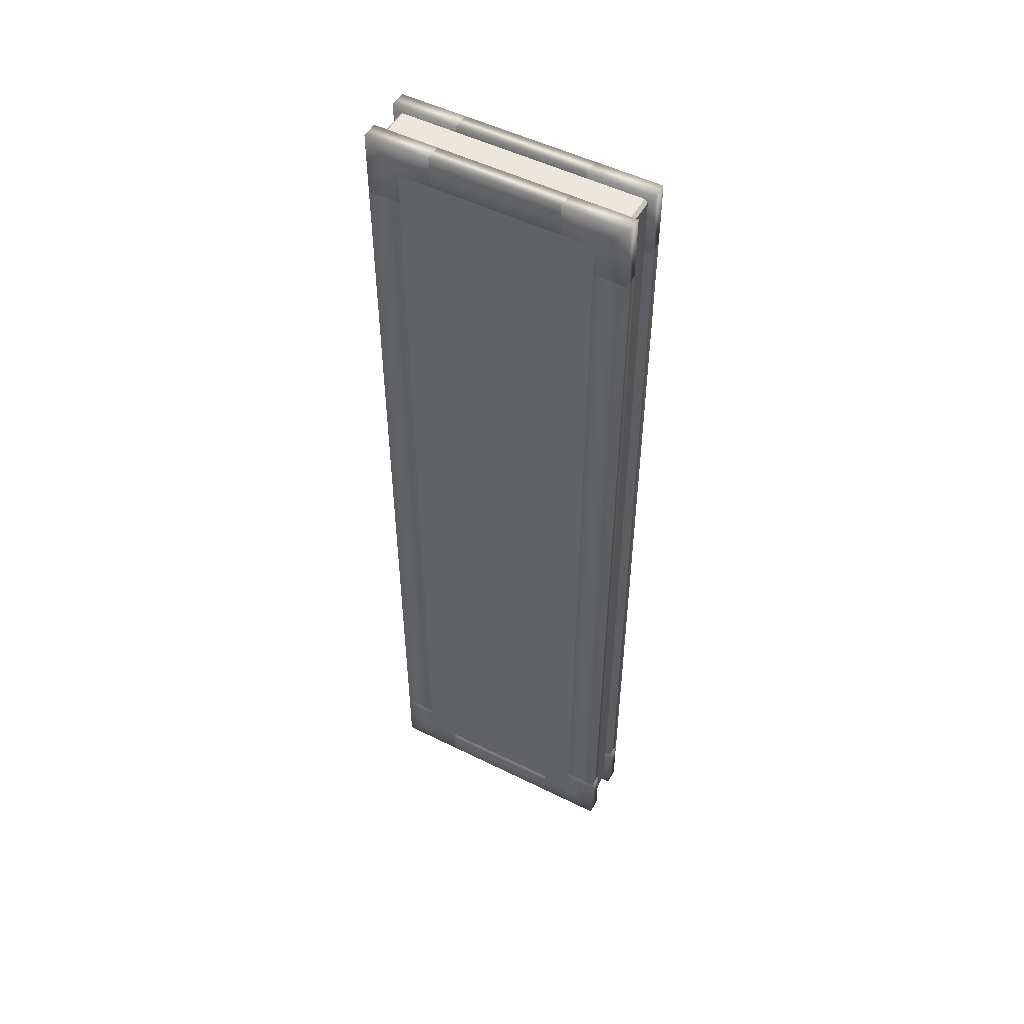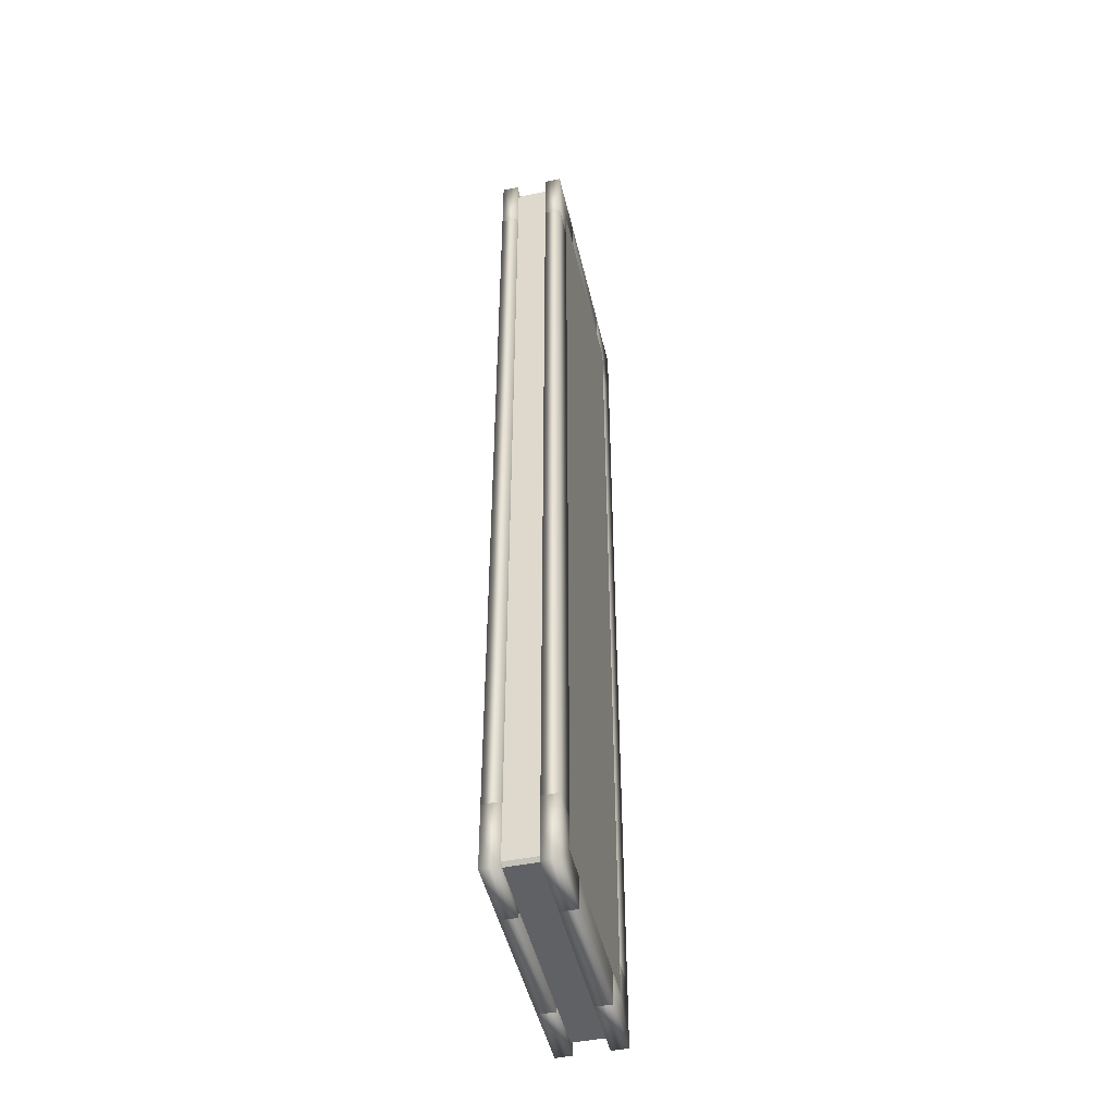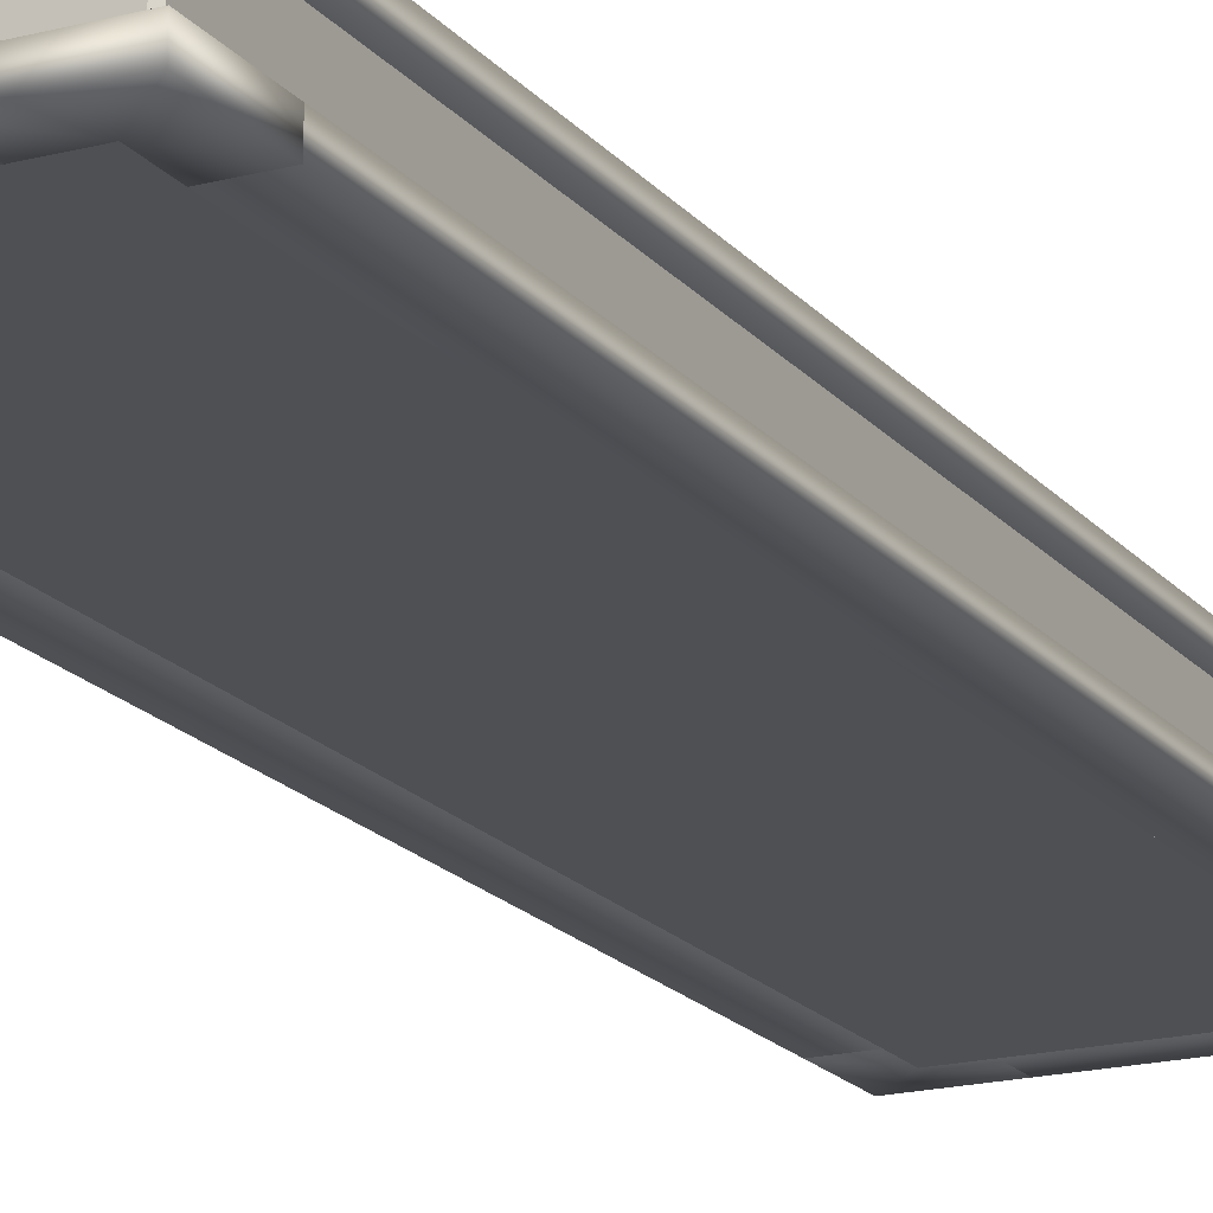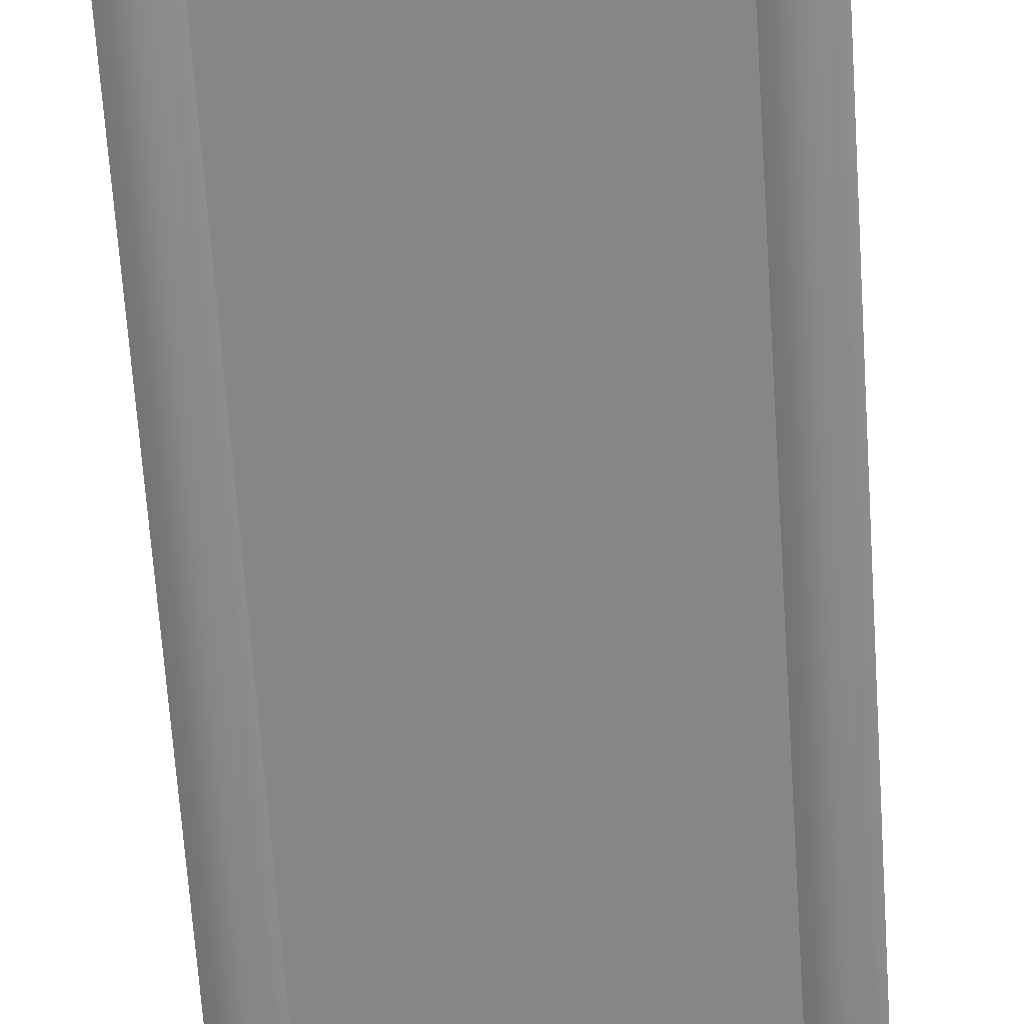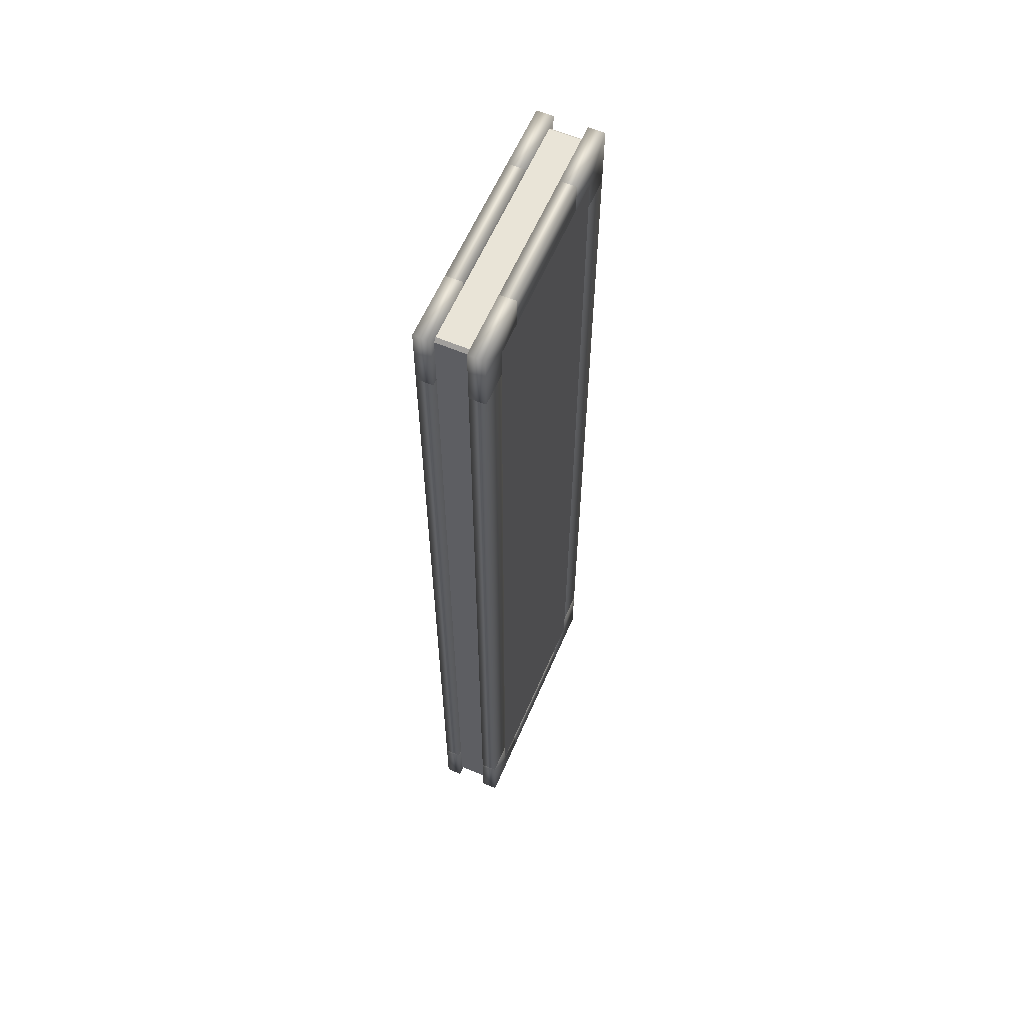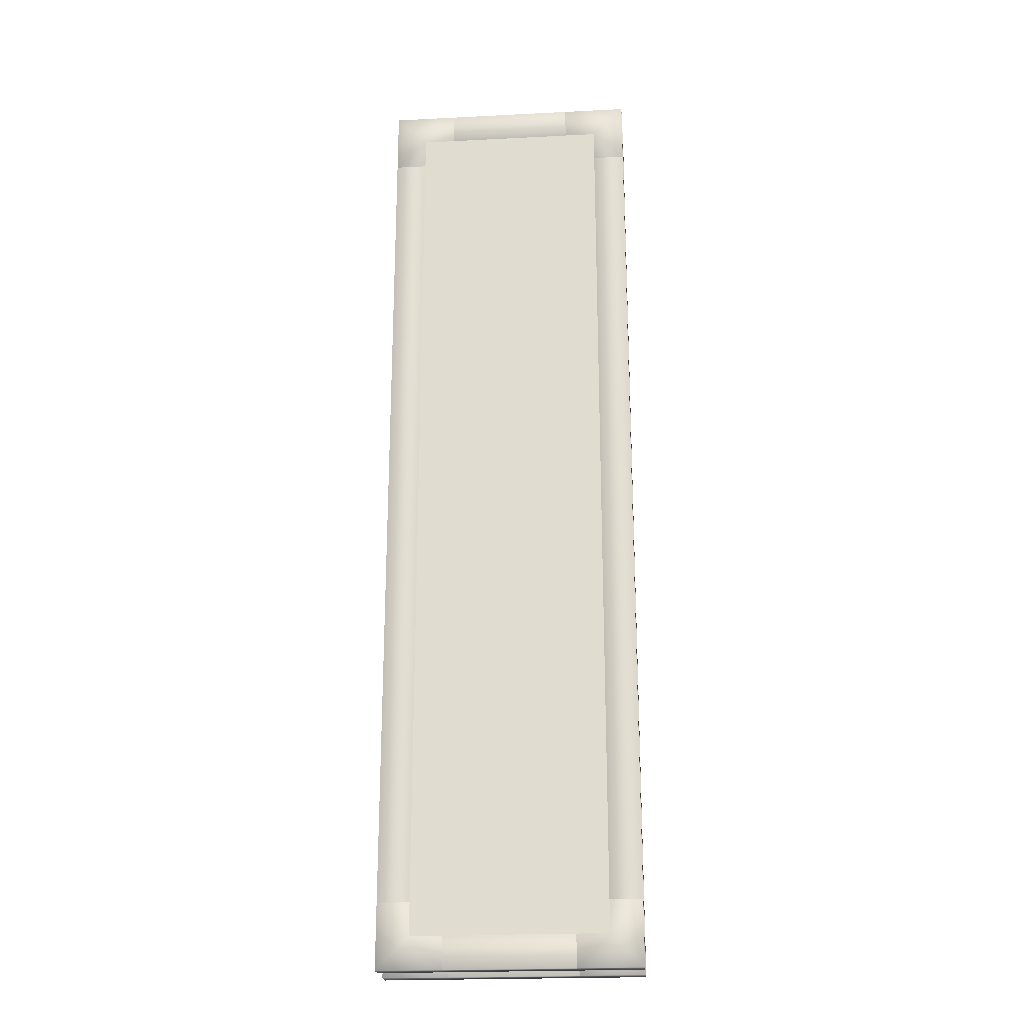
<metadata>
{"format":"obj","ext":"obj","renderer":"f3d","projection":"perspective","resolution":1024,"background":"white","views":[{"elev":51.2,"azim":28.4,"up":"+Y"},{"elev":-47.8,"azim":-77.0,"up":"+Y"},{"elev":-18.5,"azim":-153.3,"up":"+Z"},{"elev":-62.0,"azim":3.7,"up":"+Z"},{"elev":60.9,"azim":-66.7,"up":"+Y"},{"elev":-22.6,"azim":-175.0,"up":"+Y"}]}
</metadata>
<code>
v  0.01 0.0015 0.0015
v  0.01 -0.0015 0.0015
v  0.01 -0.0015 -0.0015
v  0.01 0.0015 -0.0015
v  0.015 0.015 -0.015
v  0.015 -0.015 -0.015
v  0.015 0.015 0.015
v  0.015 -0.015 0.015
v  0 0 -0
o SandWorldHomeRiseParts001
g SandWorldHomeRiseParts001
f 1 2 3 4
f 5 4 3 6
f 7 1 4 5
f 2 8 6 3
f 1 7 8 2
f 9 7 5
f 9 5 6
f 9 6 8
f 9 8 7
v  400 -200 200
v  400 -2800 200
v  400 -2800 150
v  400 -200 150
v  300 -2800 150
v  300 -200 150
v  300 -2800 200
v  300 -200 200
v  400 -200 50
v  400 -2800 50
v  400 -2800 -0
v  400 -200 -0
v  300 -2800 -0
v  300 -200 -0
v  300 -2800 50
v  300 -200 50
v  -400 -2800 200
v  -400 -200 200
v  -400 -200 150
v  -400 -2800 150
v  -300 -200 150
v  -300 -2800 150
v  -300 -200 200
v  -300 -2800 200
v  -400 -2800 50
v  -400 -200 50
v  -400 -200 -0
v  -400 -2800 -0
v  -300 -200 -0
v  -300 -2800 -0
v  -300 -200 50
v  -300 -2800 50
v  -200 -3000 200
v  200 -3000 200
v  200 -2900 200
v  -200 -2900 200
v  200 -2900 150
v  -200 -2900 150
v  200 -3000 150
v  -200 -3000 150
v  -200 -3000 50
v  200 -3000 50
v  200 -2900 50
v  -200 -2900 50
v  200 -2900 -0
v  -200 -2900 -0
v  200 -3000 -0
v  -200 -3000 -0
v  -200 0 50
v  200 0 50
v  200 0 -0
v  -200 0 -0
v  200 -100 -0
v  -200 -100 -0
v  200 -100 50
v  -200 -100 50
v  -200 0 200
v  200 0 200
v  200 0 150
v  -200 0 150
v  200 -100 150
v  -200 -100 150
v  200 -100 200
v  -200 -100 200
o EdgeStone01_low1_1__EdgeStoneBlock02
g EdgeStone01_low1_1__EdgeStoneBlock02
f 10 11 12
f 13 10 12
f 13 12 14
f 15 13 14
f 15 14 16
f 17 15 16
f 17 16 11
f 10 17 11
f 18 19 20
f 21 18 20
f 21 20 22
f 23 21 22
f 23 22 24
f 25 23 24
f 25 24 19
f 18 25 19
f 26 27 28
f 29 26 28
f 29 28 30
f 31 29 30
f 31 30 32
f 33 31 32
f 33 32 27
f 26 33 27
f 34 35 36
f 37 34 36
f 37 36 38
f 39 37 38
f 39 38 40
f 41 39 40
f 41 40 35
f 34 41 35
f 42 43 44
f 42 44 45
f 44 46 45
f 45 46 47
f 46 48 47
f 47 48 49
f 48 43 49
f 49 43 42
f 50 51 52
f 50 52 53
f 52 54 53
f 53 54 55
f 54 56 55
f 55 56 57
f 56 51 57
f 57 51 50
f 58 59 60
f 61 58 60
f 61 60 62
f 63 61 62
f 63 62 64
f 65 63 64
f 65 64 59
f 58 65 59
f 66 67 68
f 69 66 68
f 69 68 70
f 71 69 70
f 71 70 72
f 73 71 72
f 73 72 67
f 66 73 67
v  -200 -2900 50
v  -200 -2900 -0
v  -200 -3000 50
v  -200 -3000 -0
v  200 -2900 50
v  200 -3000 50
v  200 -2900 -0
v  200 -3000 -0
v  -200 -2900 200
v  -200 -2900 150
v  -200 -3000 200
v  -200 -3000 150
v  200 -2900 200
v  200 -3000 200
v  200 -2900 150
v  200 -3000 150
v  300 -2800 50
v  300 -2800 -0
v  400 -2800 50
v  400 -2800 -0
v  300 -2800 200
v  300 -2800 150
v  400 -2800 200
v  400 -2800 150
v  -300 -2800 50
v  -400 -2800 50
v  -300 -2800 -0
v  -400 -2800 -0
v  -300 -2800 200
v  -400 -2800 200
v  -300 -2800 150
v  -400 -2800 150
v  400 -3000 50
v  400 -3000 -0
v  300 -2900 -0
v  300 -2900 50
v  400 -3000 200
v  400 -3000 150
v  300 -2900 150
v  300 -2900 200
v  -400 -3000 50
v  -400 -3000 -0
v  -300 -2900 -0
v  -300 -2900 50
v  -400 -3000 200
v  -400 -3000 150
v  -300 -2900 150
v  -300 -2900 200
v  300 -200 50
v  400 -200 50
v  300 -200 -0
v  400 -200 -0
v  300 -200 200
v  400 -200 200
v  300 -200 150
v  400 -200 150
v  200 -100 50
v  200 -100 -0
v  200 0 50
v  200 0 -0
v  -200 -100 50
v  -200 0 50
v  -200 -100 -0
v  -200 0 -0
v  200 -100 200
v  200 -100 150
v  200 0 200
v  200 0 150
v  -200 -100 200
v  -200 0 200
v  -200 -100 150
v  -200 0 150
v  -300 -200 50
v  -300 -200 -0
v  -400 -200 50
v  -400 -200 -0
v  -300 -200 200
v  -300 -200 150
v  -400 -200 200
v  -400 -200 150
v  400 0 50
v  400 0 -0
v  300 -100 -0
v  300 -100 50
v  400 0 200
v  400 0 150
v  300 -100 150
v  300 -100 200
v  -400 0 50
v  -400 0 -0
v  -300 -100 -0
v  -300 -100 50
v  -400 0 200
v  -400 0 150
v  -300 -100 150
v  -300 -100 200
o EdgeStone01_low1_1__EdgeStoneBlock03
g EdgeStone01_low1_1__EdgeStoneBlock03
f 74 75 76
f 75 77 76
f 78 79 80
f 79 81 80
f 82 83 84
f 83 85 84
f 86 87 88
f 87 89 88
f 90 91 92
f 91 93 92
f 94 95 96
f 95 97 96
f 98 99 100
f 99 101 100
f 102 103 104
f 103 105 104
f 79 81 106
f 81 107 106
f 93 92 107
f 92 106 107
f 80 108 81
f 108 107 81
f 108 93 107
f 108 91 93
f 92 93 90
f 93 91 90
f 79 78 81
f 78 80 81
f 108 80 109
f 80 78 109
f 90 109 92
f 109 79 106
f 109 78 79
f 109 106 92
f 90 91 109
f 91 108 109
f 87 89 110
f 89 111 110
f 97 96 111
f 96 110 111
f 88 112 89
f 112 111 89
f 112 97 111
f 112 95 97
f 96 97 94
f 97 95 94
f 87 86 89
f 86 88 89
f 112 88 113
f 88 86 113
f 94 113 96
f 113 86 87
f 113 87 110
f 113 110 96
f 94 95 113
f 95 112 113
f 99 101 114
f 101 115 114
f 77 76 115
f 76 114 115
f 100 116 101
f 116 77 115
f 116 75 77
f 116 115 101
f 76 77 74
f 77 75 74
f 99 98 101
f 98 100 101
f 116 100 117
f 100 98 117
f 74 117 76
f 117 114 76
f 117 99 114
f 117 98 99
f 74 75 117
f 75 116 117
f 103 105 118
f 105 119 118
f 85 84 119
f 84 118 119
f 104 120 105
f 120 83 85
f 120 85 119
f 120 119 105
f 84 85 82
f 85 83 82
f 103 102 105
f 102 104 105
f 120 104 121
f 104 102 121
f 82 121 84
f 121 118 84
f 121 103 118
f 121 102 103
f 82 83 121
f 83 120 121
f 122 123 124
f 123 125 124
f 126 127 128
f 127 129 128
f 130 131 132
f 131 133 132
f 134 135 136
f 135 137 136
f 138 139 140
f 139 141 140
f 142 143 144
f 143 145 144
f 146 147 148
f 147 149 148
f 150 151 152
f 151 153 152
f 123 125 154
f 125 155 154
f 133 132 155
f 132 154 155
f 124 156 125
f 156 155 125
f 156 131 133
f 156 133 155
f 132 133 130
f 133 131 130
f 123 122 125
f 122 124 125
f 156 124 157
f 124 122 157
f 130 157 132
f 157 122 123
f 157 123 154
f 157 154 132
f 130 131 157
f 131 156 157
f 127 129 158
f 129 159 158
f 141 140 159
f 140 158 159
f 128 160 129
f 160 159 129
f 160 141 159
f 160 139 141
f 140 141 138
f 141 139 138
f 127 126 129
f 126 128 129
f 160 128 161
f 128 126 161
f 138 161 140
f 161 126 127
f 161 127 158
f 161 158 140
f 138 139 161
f 139 160 161
f 135 137 162
f 137 163 162
f 149 148 163
f 148 162 163
f 136 164 137
f 164 147 149
f 164 149 163
f 164 163 137
f 148 149 146
f 149 147 146
f 135 134 137
f 134 136 137
f 164 136 165
f 136 134 165
f 146 165 148
f 165 162 148
f 165 135 162
f 165 134 135
f 146 147 165
f 147 164 165
f 143 145 166
f 145 167 166
f 153 152 167
f 152 166 167
f 144 168 145
f 168 151 153
f 168 153 167
f 168 167 145
f 152 153 150
f 153 151 150
f 143 142 145
f 142 144 145
f 168 144 169
f 144 142 169
f 150 169 152
f 169 166 152
f 169 142 143
f 169 143 166
f 150 151 169
f 151 168 169
v  -380 -2970 50
v  -380 -2970 150
v  -380 -30 50
v  -380 -30 150
v  380 -30 50
v  380 -30 150
v  380 -2970 50
v  380 -2970 150
v  370 -2980 50
v  370 -2980 150
v  -370 -2980 50
v  -370 -2980 150
v  370 -20 50
v  370 -20 150
v  -370 -20 50
v  -370 -20 150
o pCube1__ReliefStonePattern01
g pCube1__ReliefStonePattern01
f 170 171 172
f 171 173 172
f 174 175 176
f 175 177 176
f 178 179 180
f 179 181 180
f 177 179 176
f 179 178 176
f 181 171 180
f 171 170 180
f 174 182 175
f 182 183 175
f 184 172 185
f 172 173 185
f 183 182 185
f 182 184 185
v  300 -100 200
v  -300 -100 200
v  300 -2900 200
v  -300 -2900 200
v  -300 -2900 -0
v  -300 -100 -0
v  -200 -2800 -0
v  -200 -200 -0
v  200 -200 -0
v  200 -2800 -0
v  300 -2900 -0
v  300 -100 -0
o pCube4758__FloorStoneBase02
g pCube4758__FloorStoneBase02
f 186 187 188
f 187 189 188
f 190 191 192
f 191 193 192
f 192 193 194
f 195 192 194
f 196 195 194
f 197 196 194
f 196 190 195
f 190 192 195
f 191 197 193
f 197 194 193

</code>
